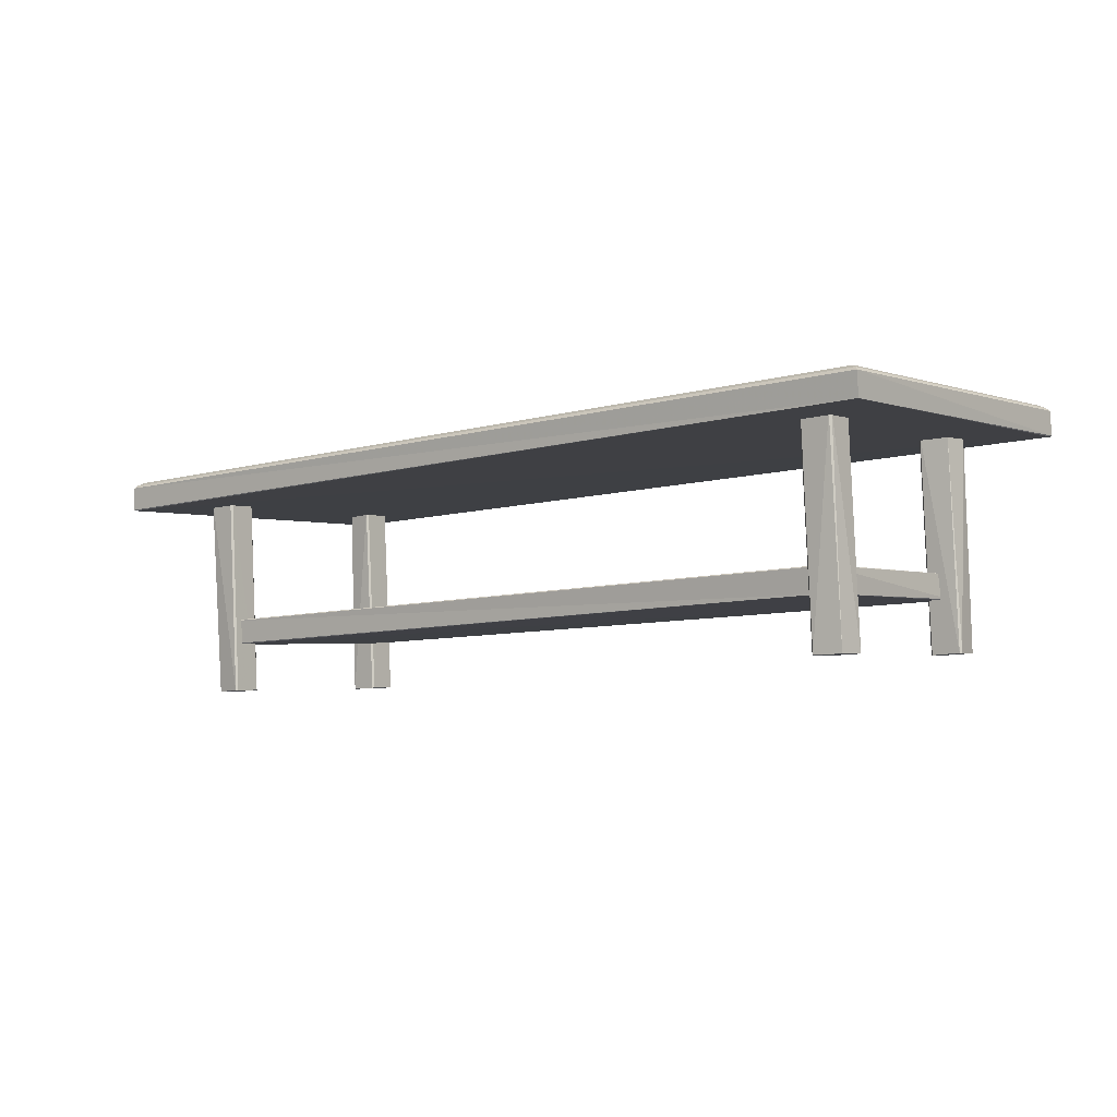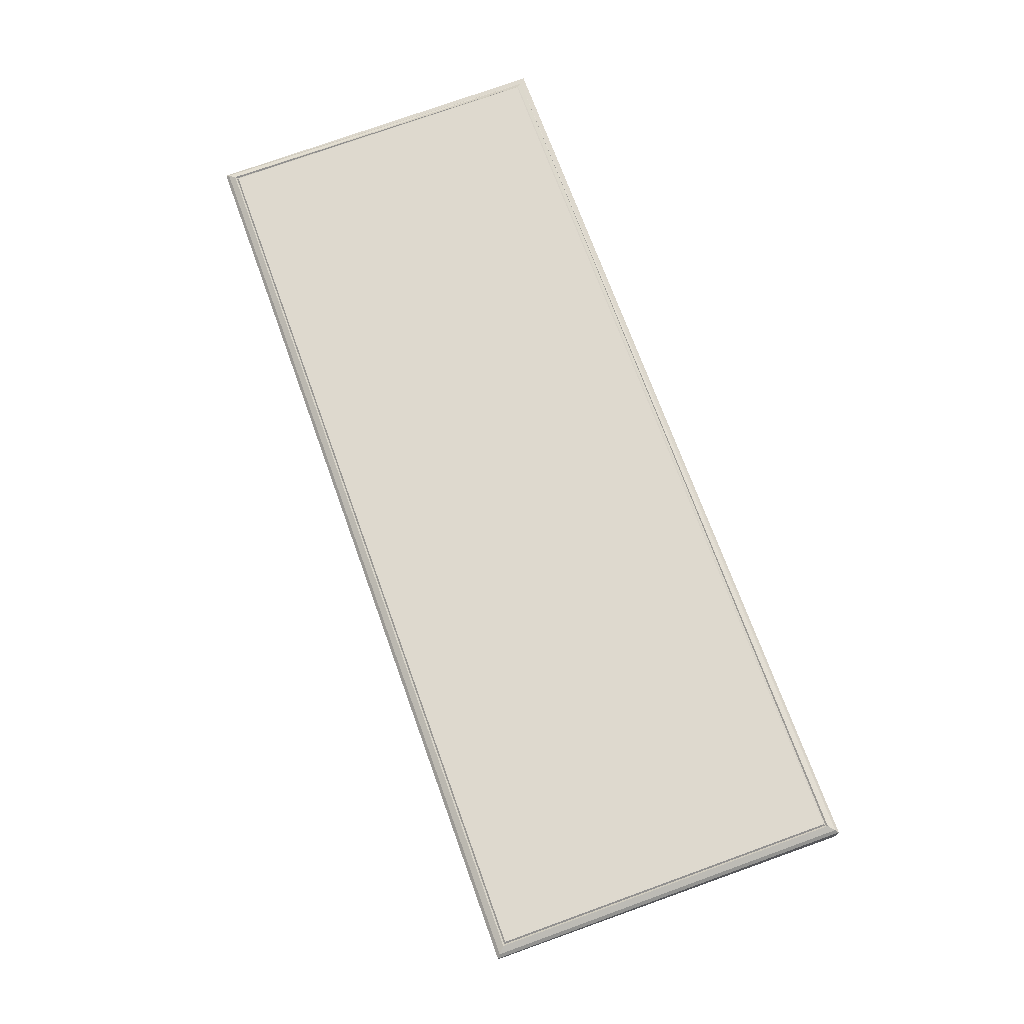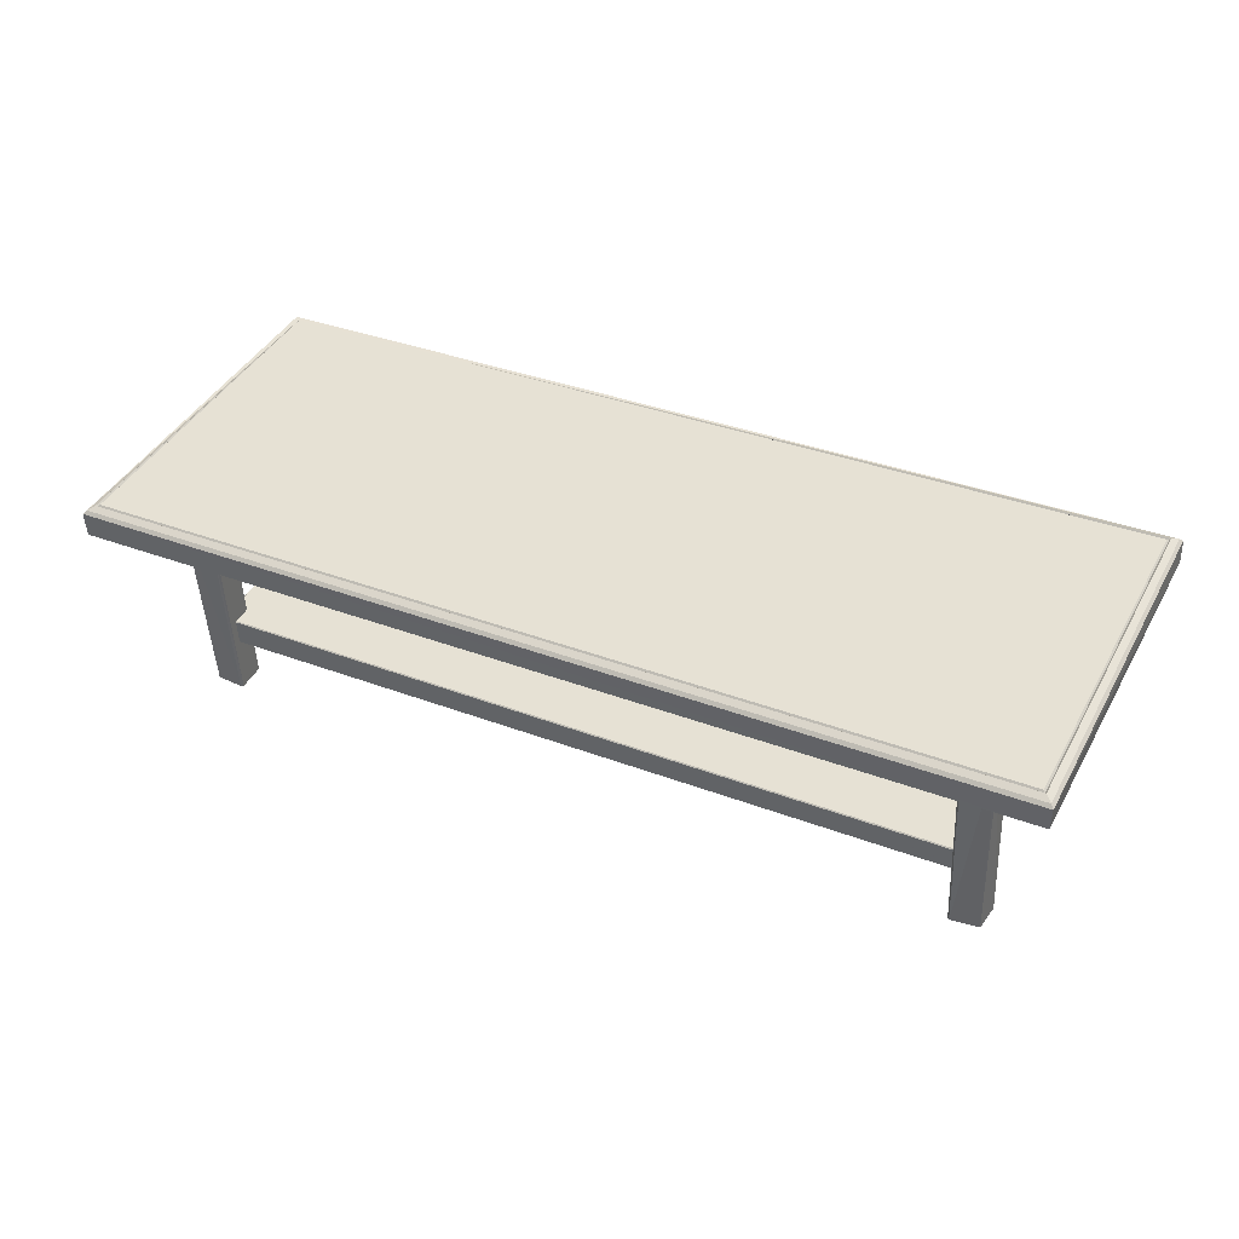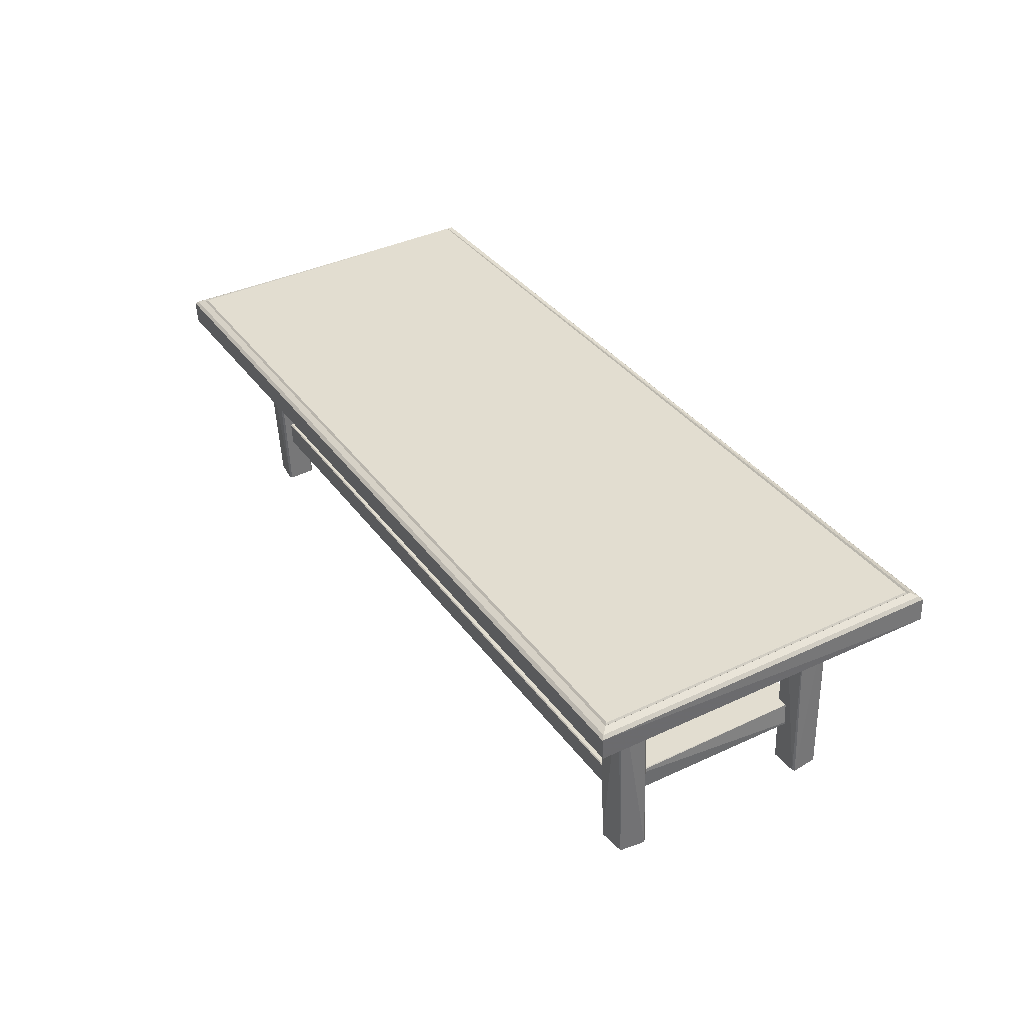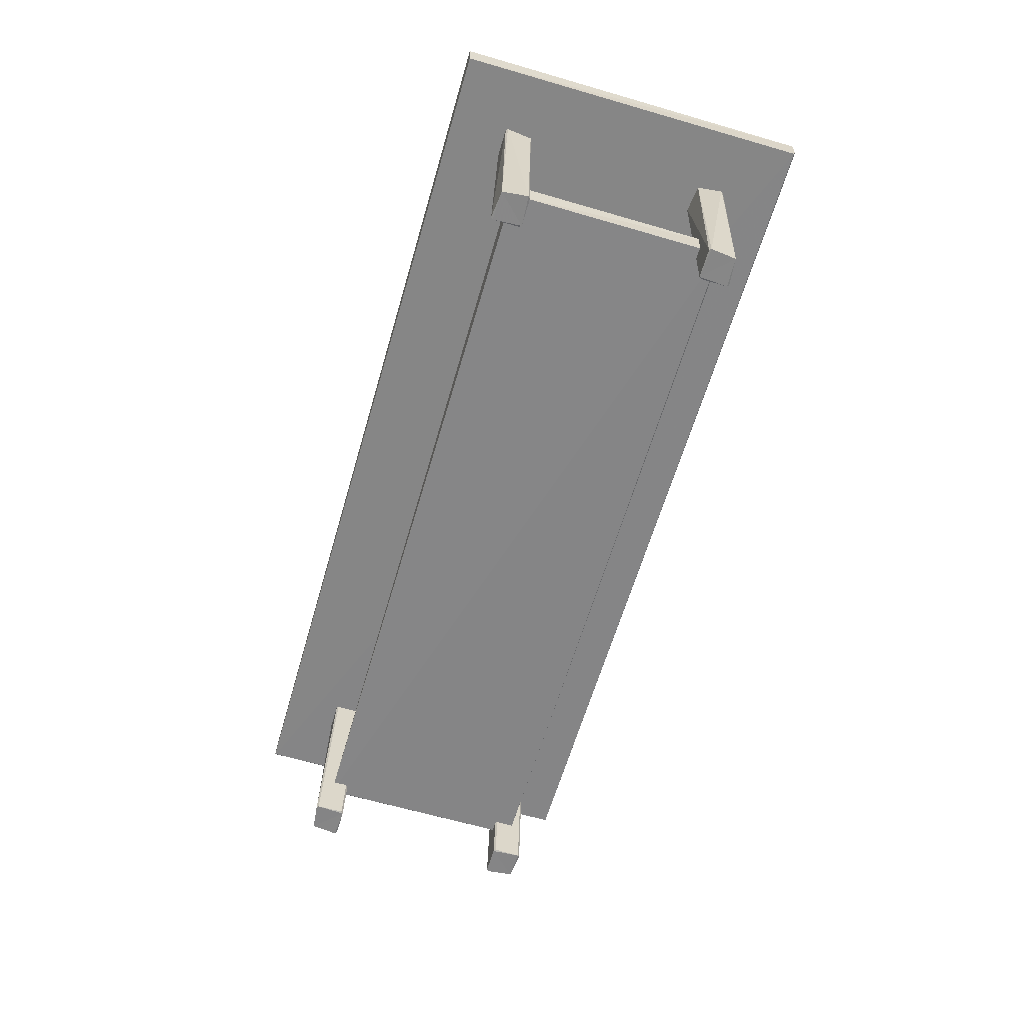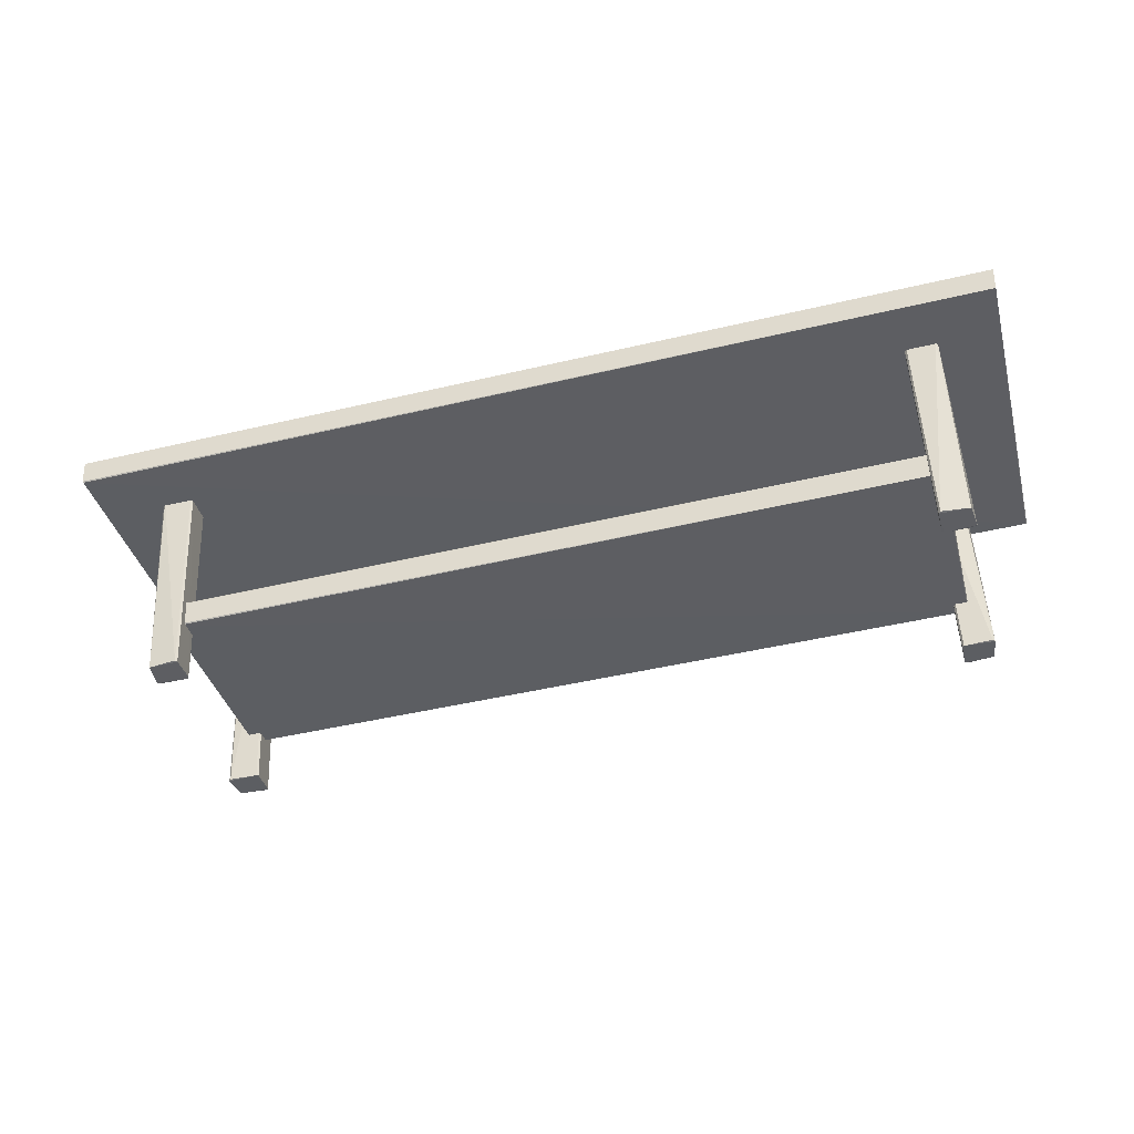
<metadata>
{"format":"obj","ext":"obj","renderer":"f3d","projection":"perspective","resolution":1024,"background":"white","views":[{"elev":-3.9,"azim":-138.9,"up":"+Z"},{"elev":72.9,"azim":-107.8,"up":"+Z"},{"elev":40.8,"azim":-151.4,"up":"+Z"},{"elev":37.5,"azim":-118.5,"up":"+Z"},{"elev":-64.2,"azim":75.8,"up":"+Z"},{"elev":-39.1,"azim":-163.5,"up":"+Z"}]}
</metadata>
<code>
v 0.6294 0.2482 -0.3904
v 0.6421 -0.1215 -0.3844
v 0.6442 0.3095 0.0276
v 0.6606 -0.1681 0.03537
v 0.6402 0.3132 0.02643
v 0.6258 0.2443 -0.3889
v 0.6382 -0.1179 -0.383
v 0.6569 -0.172 0.03432
v 0.6218 0.2999 -0.3904
v 0.638 -0.1736 -0.3827
v 0.64 0.2575 0.02768
v 0.6529 -0.1165 0.03367
v 0.5985 0.2888 -0.2356
v 0.5966 0.2879 -0.285
v 0.6135 -0.1483 -0.2285
v 0.5968 0.2869 -0.2336
v 0.5947 0.2859 -0.2868
v 0.6117 -0.1465 -0.2265
v 0.6085 -0.1462 -0.2766
v 0.6 -0.1738 0.03823
v 0.5834 0.3112 0.03034
v 0.5668 0.3039 -0.3876
v 0.5854 0.2497 0.02972
v 0.5978 -0.1124 0.03562
v 0.5834 -0.1813 -0.3797
v 0.5688 0.2423 -0.388
v 0.5812 -0.1197 -0.3821
v 0.5816 0.2534 0.03105
v 0.5943 -0.1163 0.03707
v 0.5631 0.3 -0.3886
v 0.5795 -0.1776 -0.3809
v 0.5797 0.3074 0.02894
v 0.565 0.246 -0.3865
v 0.5777 -0.1237 -0.3805
v 0.5961 -0.1703 0.03671
v -0.8859 0.258 0.08805
v -0.9006 0.1967 -0.3274
v -0.8879 -0.173 -0.3214
v -0.8695 -0.2196 0.09582
v -0.9025 0.2506 -0.3295
v -0.8862 -0.227 -0.3217
v -0.8841 0.2041 0.09018
v -0.8714 -0.1657 0.0962
v -0.9042 0.1927 -0.3286
v -0.8918 -0.1693 -0.3227
v -0.9063 0.2543 -0.3282
v -0.8877 0.2001 0.08915
v -0.8752 -0.162 0.09504
v -0.8897 -0.2309 -0.3203
v -0.8897 0.2616 0.08977
v -0.8731 -0.2234 0.09766
v -0.9228 0.2336 -0.2224
v -0.9062 -0.1964 -0.1685
v -0.9221 0.2358 -0.1723
v -0.9093 -0.1986 -0.2184
v -0.9241 0.2375 -0.1741
v -0.9111 -0.2005 -0.2165
v -0.9298 -0.1697 0.09751
v -0.961 0.2466 -0.3266
v -0.9447 -0.2269 -0.3189
v -0.9467 0.2597 0.09044
v -0.9446 0.1982 0.09144
v -0.9612 0.1909 -0.3249
v -0.9487 -0.1713 -0.319
v -0.9301 -0.2255 0.09834
v -0.9484 0.2019 0.09328
v -0.9503 0.2559 0.09192
v -0.9339 -0.2218 0.09969
v -0.9651 0.1945 -0.3261
v -0.9524 -0.1752 -0.32
v 0.7655 0.4347 0.05888
v 0.7636 0.4338 0.01101
v 0.7901 -0.2836 0.07057
v 0.7617 0.4319 0.009235
v 0.7851 -0.2813 0.024
v -1.075 0.3688 0.08648
v -1.052 -0.3445 0.09502
v -1.077 0.3727 0.1332
v -1.052 -0.3456 0.1449
v -1.054 -0.3464 0.09701
v 0.7655 0.4347 0.05888
v 0.7901 -0.2836 0.07057
v 0.7599 0.4286 0.0652
v 0.7794 -0.2735 0.07065
v 0.7486 0.4163 0.07187
v 0.7688 -0.2632 0.08005
v 0.7456 0.4132 0.06904
v 0.7428 0.4101 0.07221
v 0.7659 -0.2602 0.08311
v -1.052 0.3497 0.1446
v -1.029 -0.3206 0.1555
v -1.032 -0.3238 0.1527
v -1.055 0.3526 0.1417
v -1.058 0.3555 0.1447
v -1.034 -0.3268 0.1558
v -1.07 0.367 0.139
v -1.046 -0.3393 0.1505
v -1.077 0.3727 0.1332
v -1.052 -0.3456 0.1449
f 51 41 39
f 43 38 45
f 39 43 51
f 68 60 65
f 51 49 41
f 58 64 70
f 43 45 48
f 50 36 40
f 37 42 44
f 36 50 42
f 67 61 59
f 46 50 40
f 63 62 69
f 62 66 69
f 42 47 44
f 20 35 31
f 34 29 27
f 35 20 29
f 4 8 10
f 25 20 31
f 7 12 2
f 29 24 27
f 21 30 32
f 28 33 26
f 32 28 21
f 3 9 5
f 21 22 30
f 11 6 1
f 28 26 23
f 38 41 45
f 49 60 41
f 65 51 68
f 48 58 43
f 64 45 70
f 43 39 38
f 41 38 39
f 51 65 49
f 60 49 65
f 43 58 51
f 68 51 58
f 45 64 48
f 58 48 64
f 41 60 45
f 70 45 60
f 58 70 68
f 60 68 70
f 37 44 40
f 46 40 59
f 61 67 50
f 47 42 62
f 66 62 42
f 63 69 44
f 42 37 36
f 40 36 37
f 50 46 61
f 59 61 46
f 42 50 66
f 67 66 50
f 44 47 63
f 62 63 47
f 40 44 59
f 69 59 44
f 66 67 69
f 59 69 67
f 34 27 31
f 25 31 10
f 8 4 20
f 24 29 12
f 7 2 27
f 29 34 35
f 31 35 34
f 20 25 8
f 10 8 25
f 29 20 12
f 4 12 20
f 27 24 7
f 12 7 24
f 31 27 10
f 2 10 27
f 12 4 2
f 10 2 4
f 33 30 26
f 22 9 30
f 5 21 3
f 23 11 28
f 6 26 1
f 28 32 33
f 30 33 32
f 21 5 22
f 9 22 5
f 28 11 21
f 3 21 11
f 26 6 23
f 11 23 6
f 30 9 26
f 1 26 9
f 11 1 3
f 9 3 1
f 15 13 18
f 16 18 13
f 56 53 54
f 14 19 17
f 57 52 55
f 54 16 56
f 13 56 16
f 18 53 15
f 55 19 57
f 17 52 14
f 53 56 57
f 52 57 56
f 56 13 52
f 14 52 13
f 53 18 54
f 16 54 18
f 57 19 53
f 15 53 19
f 52 17 55
f 19 55 17
f 15 19 13
f 14 13 19
f 72 75 74
f 80 76 77
f 77 75 80
f 74 76 72
f 79 78 80
f 76 80 78
f 78 71 76
f 72 76 71
f 80 75 79
f 73 79 75
f 76 74 77
f 75 77 74
f 73 75 71
f 72 71 75
f 82 81 84
f 83 84 81
f 98 99 96
f 97 96 99
f 88 89 87
f 86 87 89
f 90 88 93
f 87 93 88
f 91 90 92
f 93 92 90
f 89 91 86
f 92 86 91
f 87 86 85
f 84 85 86
f 93 87 94
f 85 94 87
f 92 93 95
f 94 95 93
f 86 92 84
f 95 84 92
f 85 84 83
f 94 85 96
f 83 96 85
f 95 94 97
f 96 97 94
f 97 84 95
f 96 83 98
f 81 98 83
f 84 97 82
f 99 82 97
f 91 89 90
f 88 90 89

</code>
